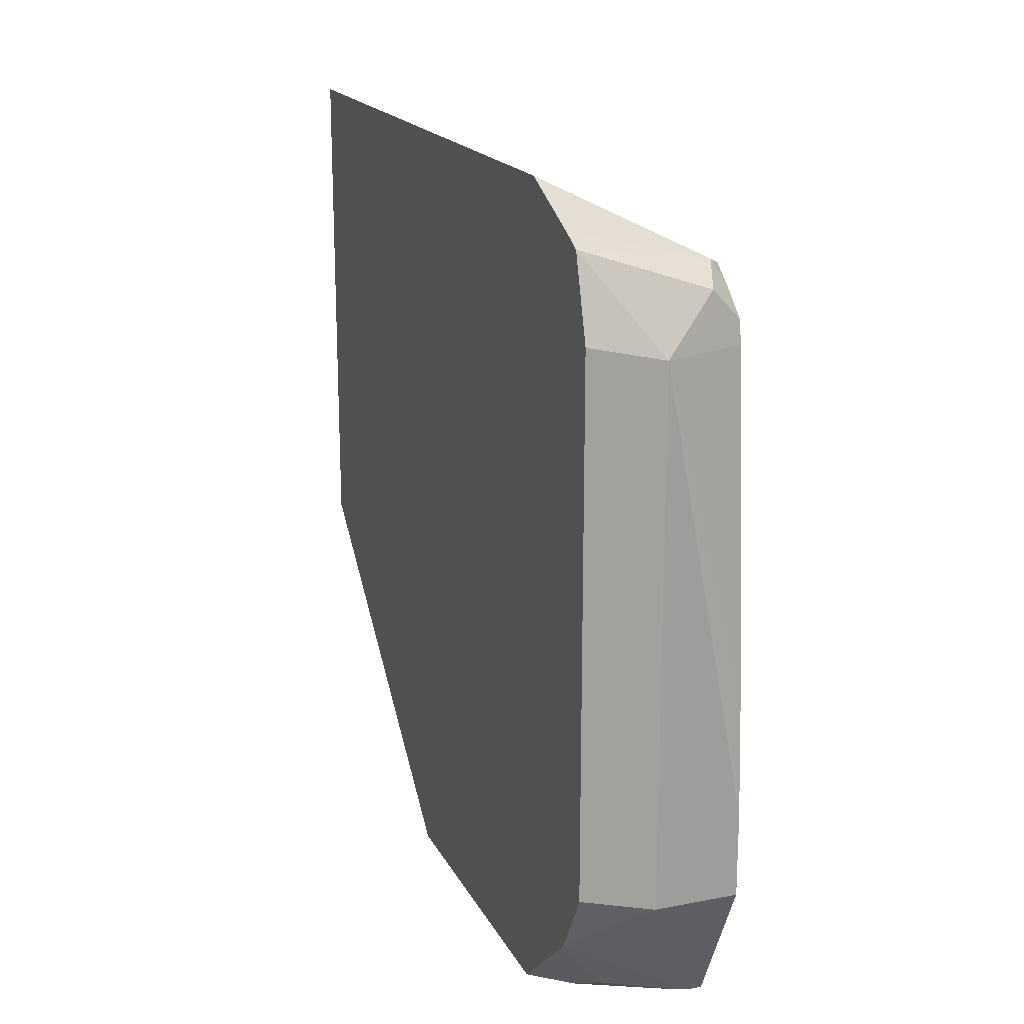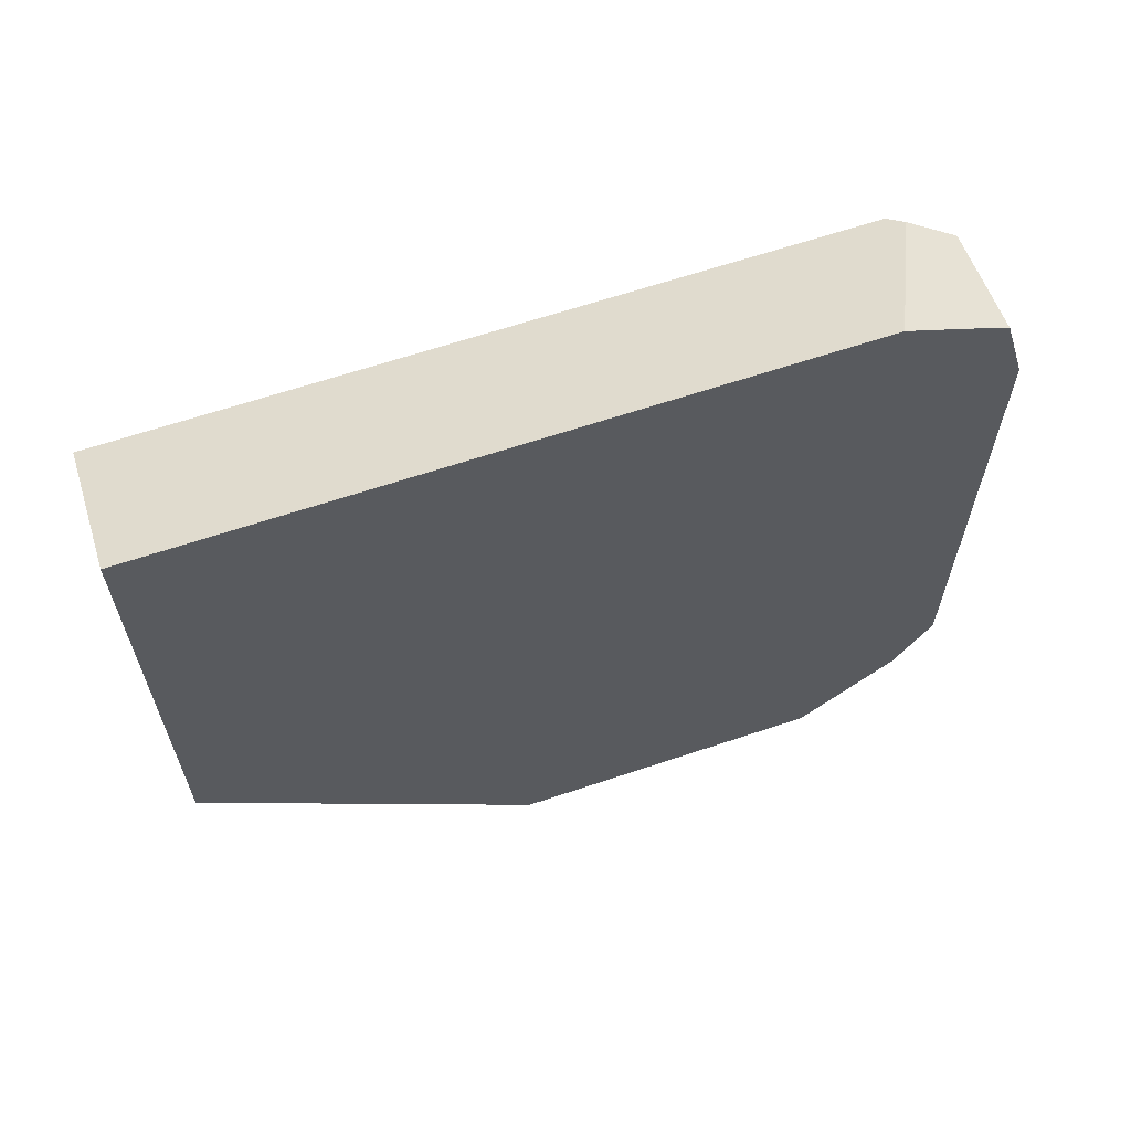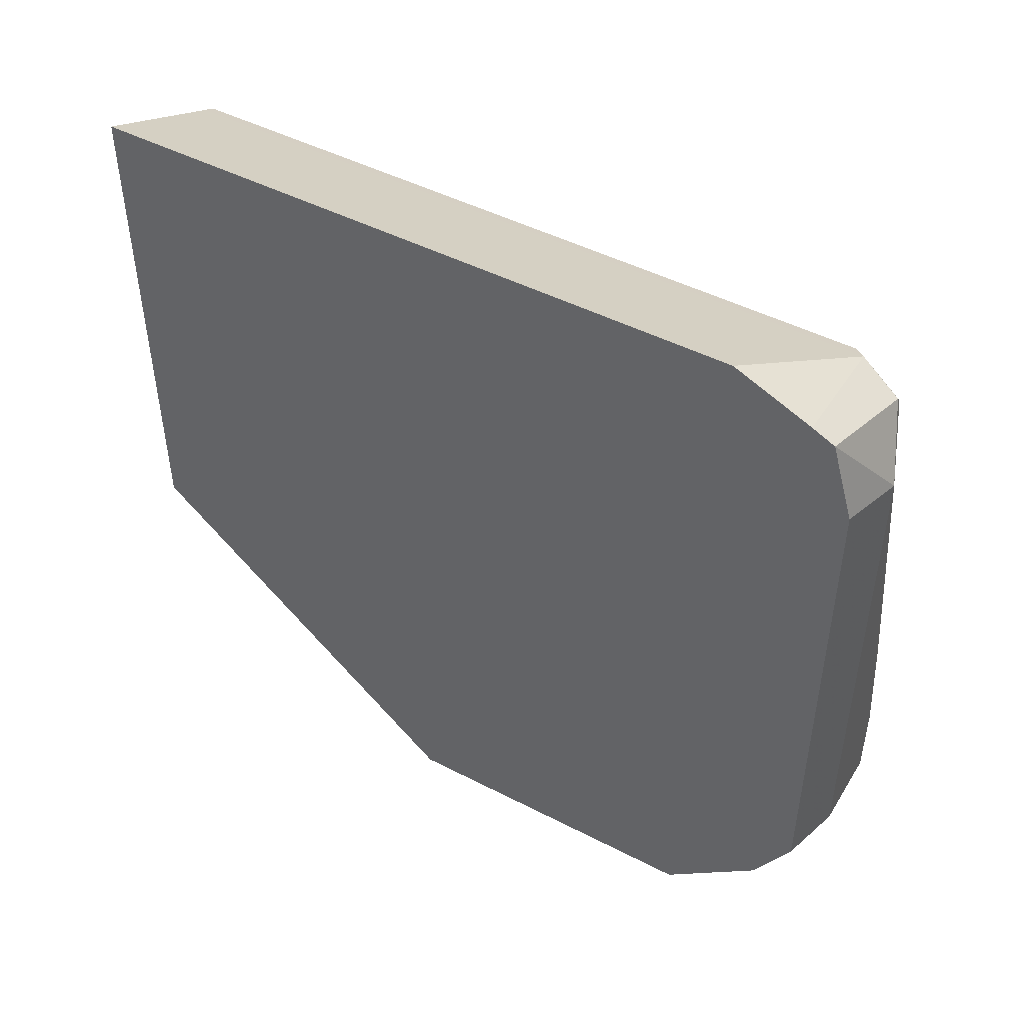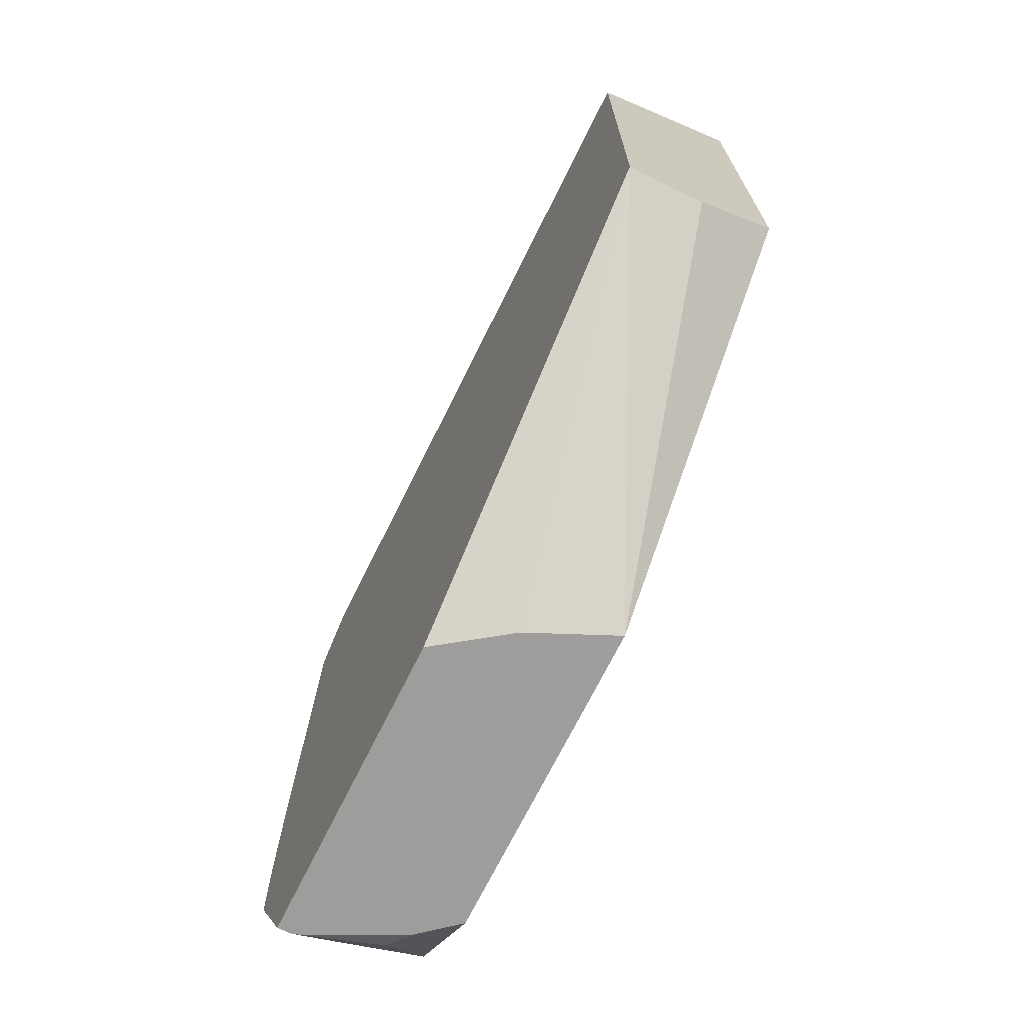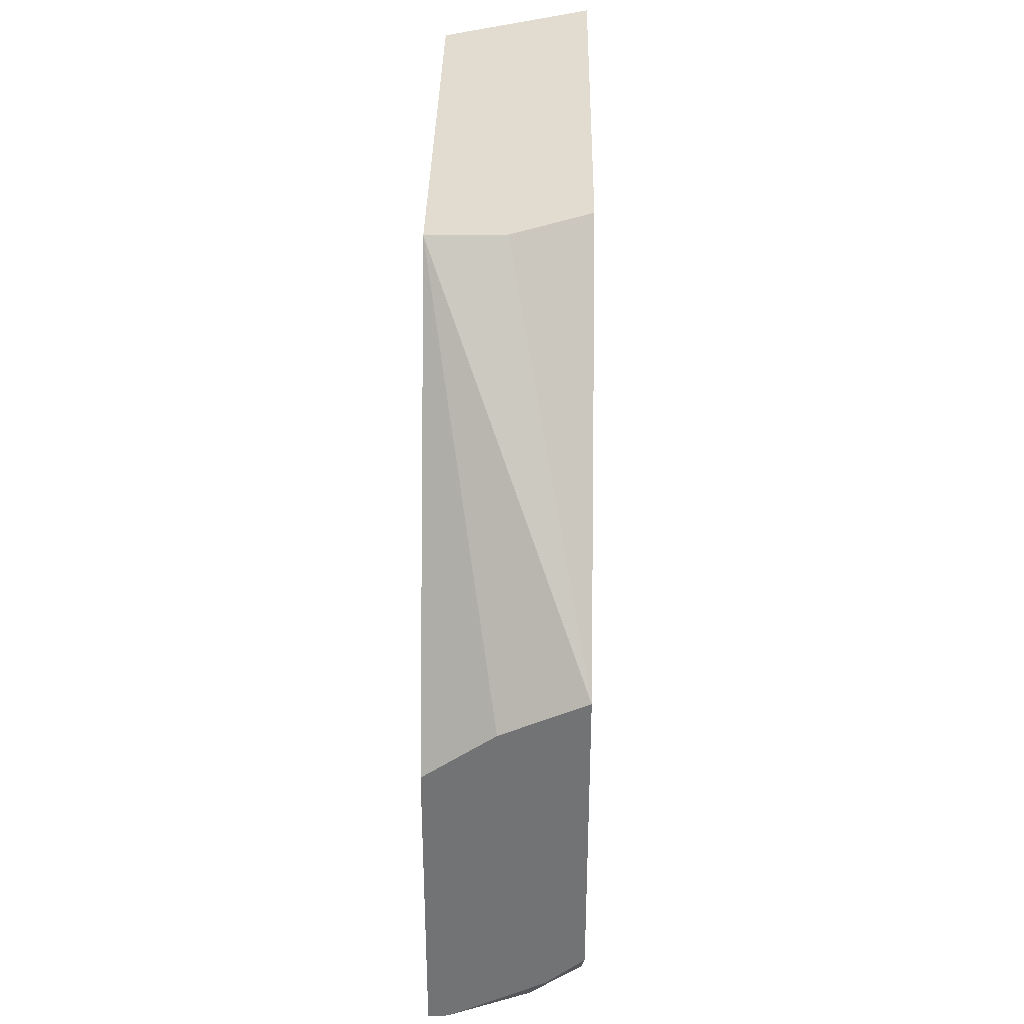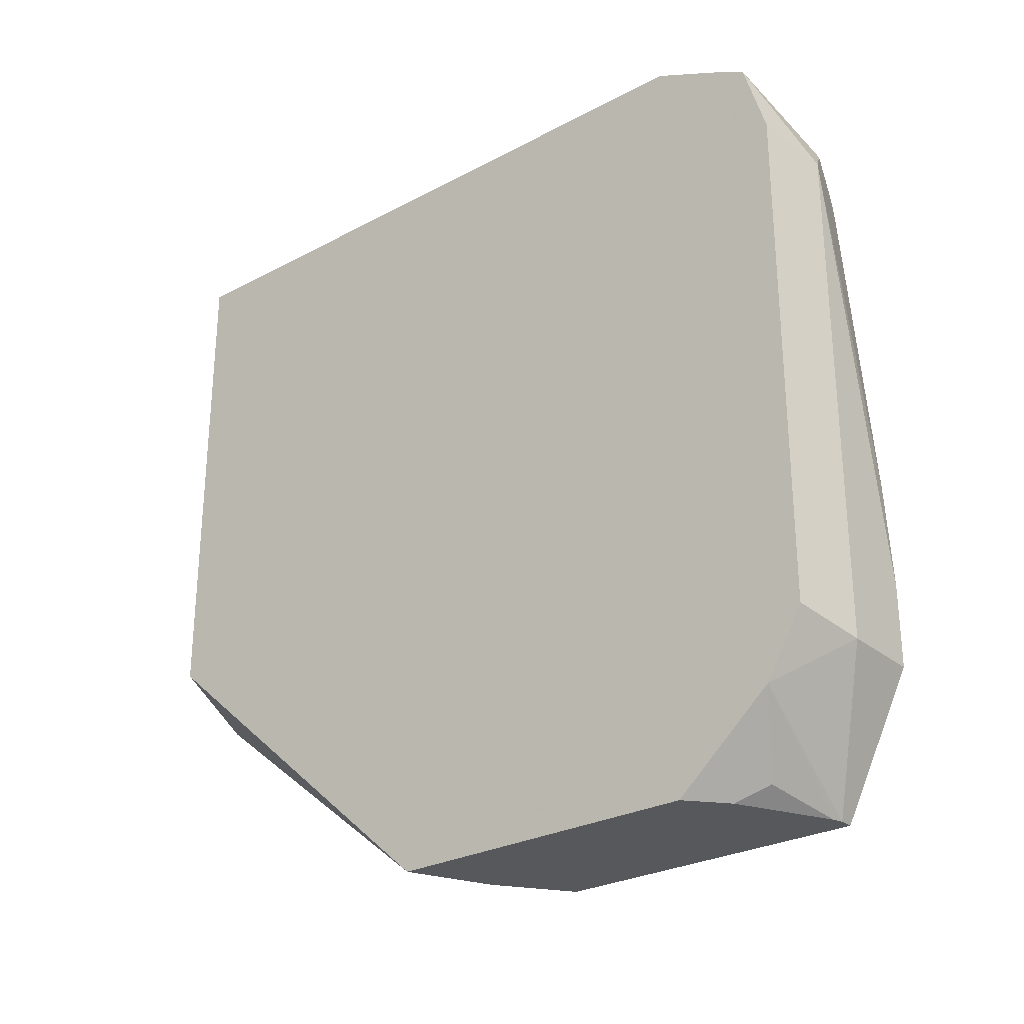
<metadata>
{"format":"obj","ext":"obj","renderer":"f3d","projection":"perspective","resolution":1024,"background":"white","views":[{"elev":18.3,"azim":-20.2,"up":"+Z"},{"elev":63.6,"azim":-108.8,"up":"+Z"},{"elev":47.4,"azim":-59.8,"up":"+Z"},{"elev":-70.5,"azim":153.7,"up":"+Z"},{"elev":34.2,"azim":-179.1,"up":"+Y"},{"elev":-27.7,"azim":-50.9,"up":"+Z"}]}
</metadata>
<code>
v -0.2066 -0.485 -0.3518
v -0.2063 -0.485 -0.3519
v -0.2066 -0.485 -0.5279
v -0.2066 -0.7163 -0.3518
v -0.1938 -0.485 -0.3582
v -0.2063 -0.716 -0.3519
v -0.1797 -0.485 -0.5437
v -0.2066 -0.6012 -0.6303
v -0.2066 -0.7435 -0.3641
v -0.1578 -0.7402 -0.3762
v -0.182 -0.7281 -0.3641
v -0.182 -0.485 -0.3641
v -0.1533 -0.485 -0.5446
v -0.1775 -0.6143 -0.6303
v -0.2066 -0.7123 -0.6303
v -0.2066 -0.7514 -0.368
v -0.1638 -0.7554 -0.3823
v -0.1533 -0.7528 -0.3928
v -0.1533 -0.7442 -0.3852
v -0.1533 -0.7357 -0.3785
v -0.1578 -0.485 -0.3762
v -0.1533 -0.485 -0.3785
v -0.1533 -0.6318 -0.6303
v -0.1934 -0.7235 -0.6303
v -0.2066 -0.7463 -0.6007
v -0.2066 -0.7596 -0.3956
v -0.182 -0.7645 -0.4005
v -0.1533 -0.7537 -0.4005
v -0.1533 -0.7406 -0.6303
v -0.1615 -0.7395 -0.6303
v -0.1881 -0.7342 -0.625
v -0.1581 -0.7406 -0.6303
v -0.1699 -0.7524 -0.6068
v -0.182 -0.7645 -0.5825
v -0.2066 -0.7596 -0.5776
v -0.1533 -0.7645 -0.5537
v -0.1533 -0.7626 -0.5163
v -0.1533 -0.7425 -0.6265
v -0.1533 -0.7645 -0.5825
f 16 26 27
f 13 39 38
f 15 24 25
f 13 23 14
f 13 29 23
f 13 38 29
f 13 36 39
f 10 12 11
f 13 28 37
f 13 18 28
f 13 19 18
f 13 22 20
f 10 21 12
f 16 27 17
f 13 37 36
f 17 27 28
f 32 38 34
f 24 30 31
f 34 38 39
f 32 34 33
f 10 22 21
f 29 38 32
f 27 37 28
f 27 36 37
f 27 39 36
f 17 28 18
f 27 34 39
f 26 35 34
f 25 34 35
f 25 33 34
f 25 32 33
f 25 30 32
f 25 31 30
f 24 31 25
f 26 34 27
f 10 20 22
f 13 20 19
f 10 18 19
f 1 9 4
f 1 16 9
f 1 26 16
f 1 35 26
f 1 25 35
f 1 15 25
f 1 8 15
f 1 7 3
f 1 13 7
f 1 22 13
f 1 21 22
f 1 12 21
f 1 5 12
f 1 2 5
f 10 19 20
f 1 4 6
f 1 6 2
f 1 3 8
f 3 7 8
f 10 17 18
f 2 6 5
f 10 16 17
f 9 16 10
f 8 24 15
f 8 32 30
f 8 29 32
f 8 23 29
f 8 30 24
f 8 14 23
f 8 13 14
f 7 13 8
f 5 11 12
f 5 6 11
f 4 11 6
f 4 10 11
f 4 9 10

</code>
